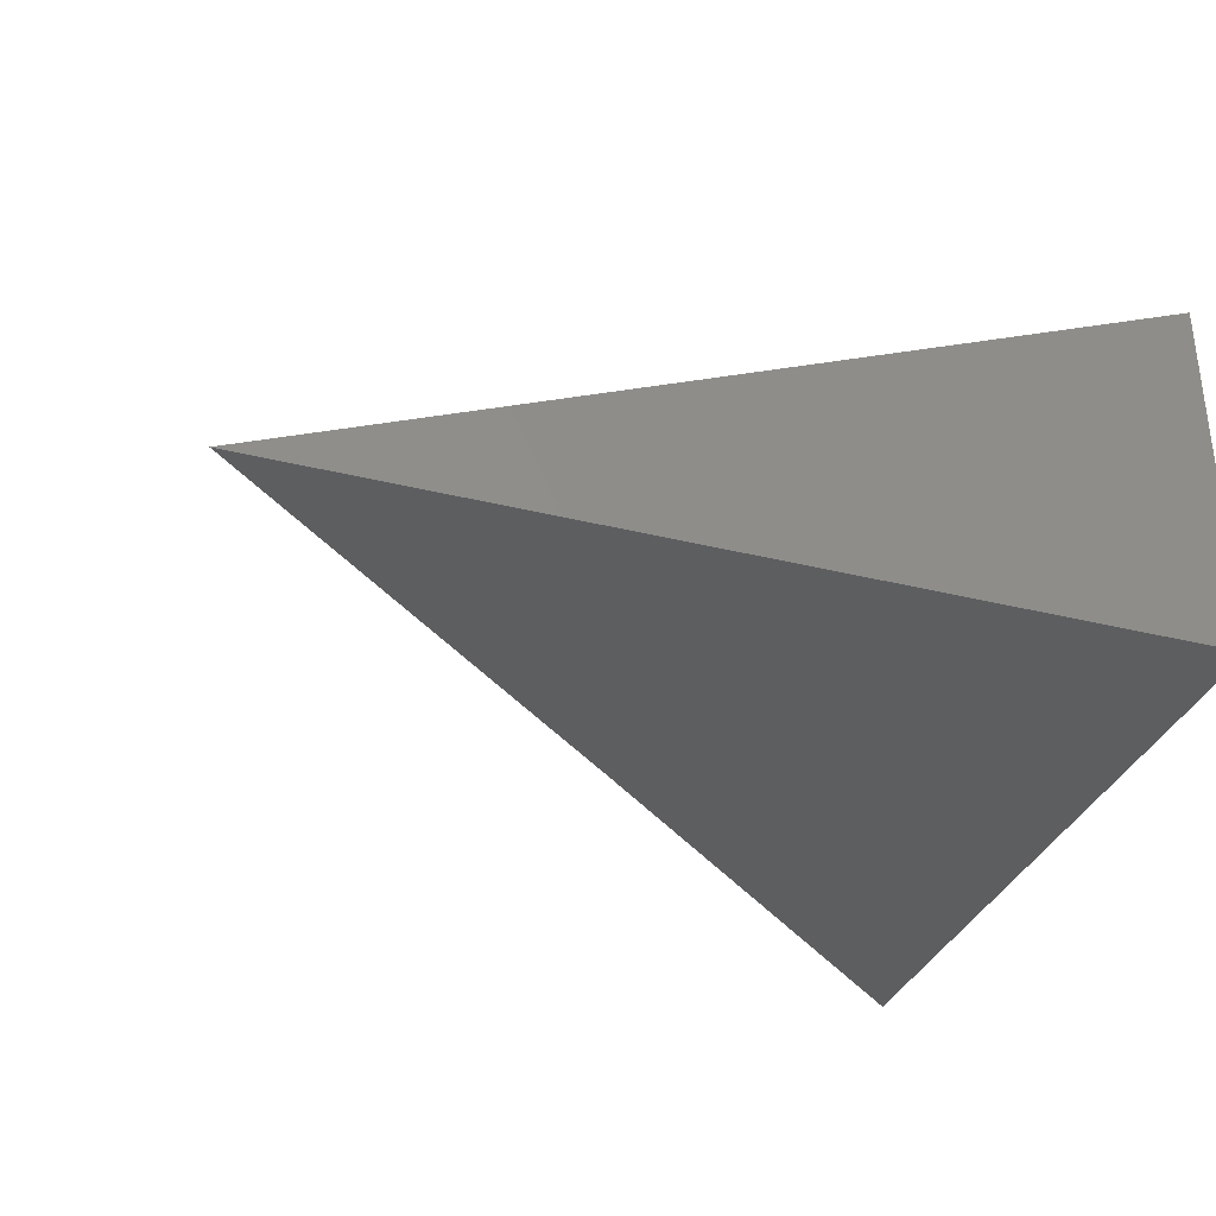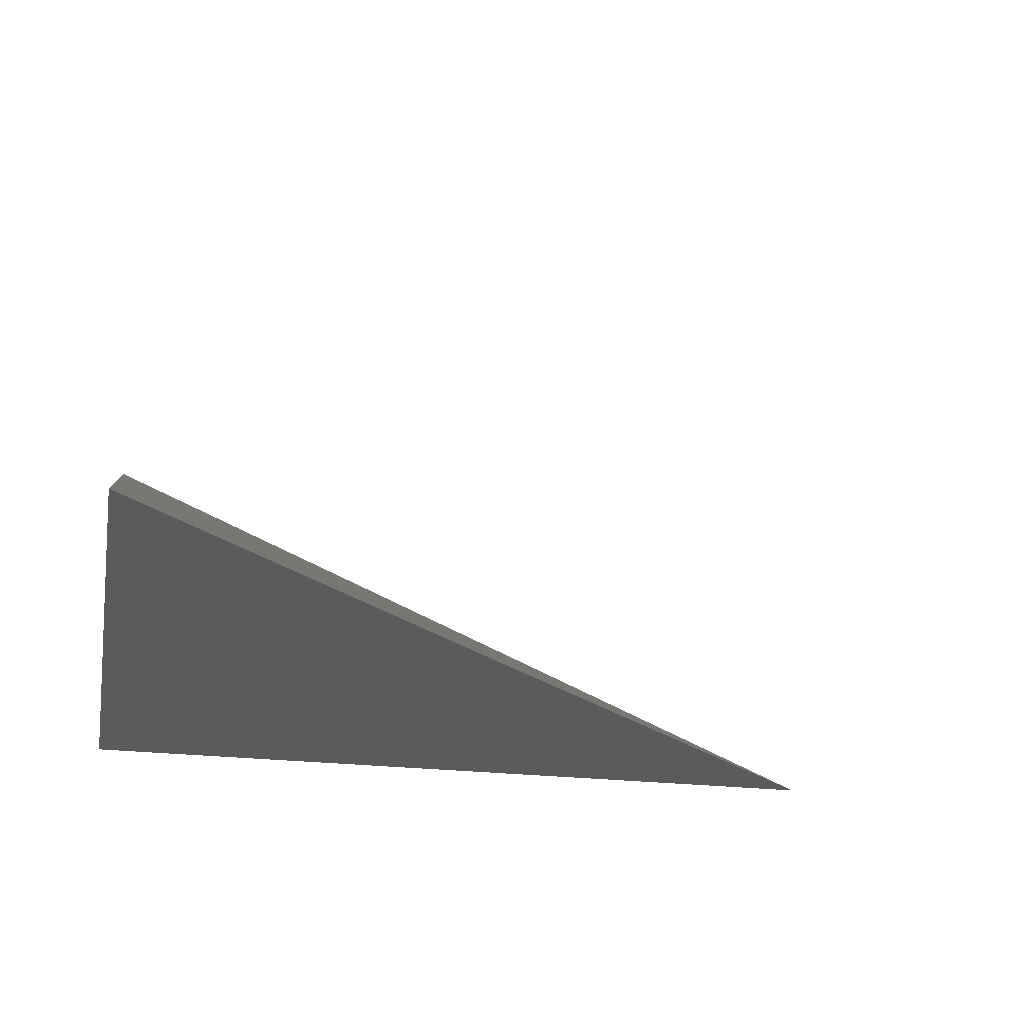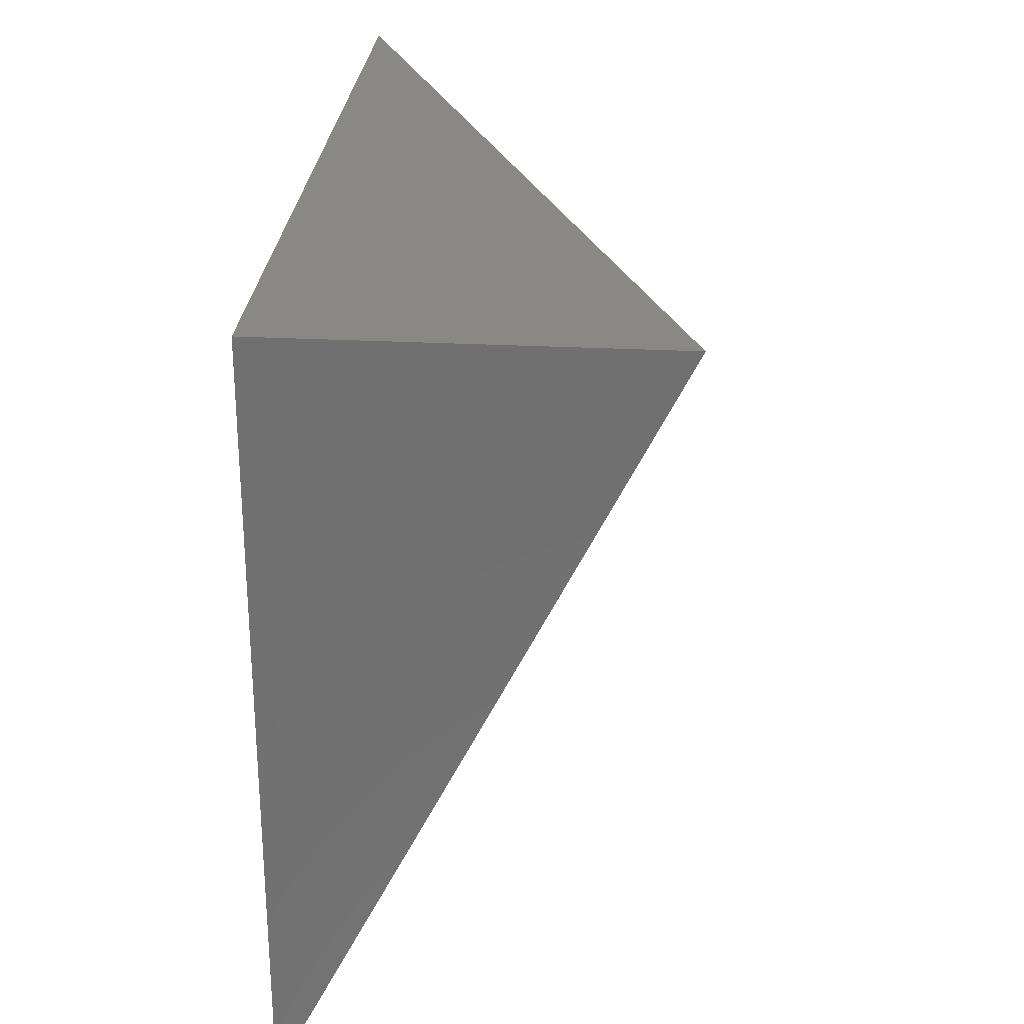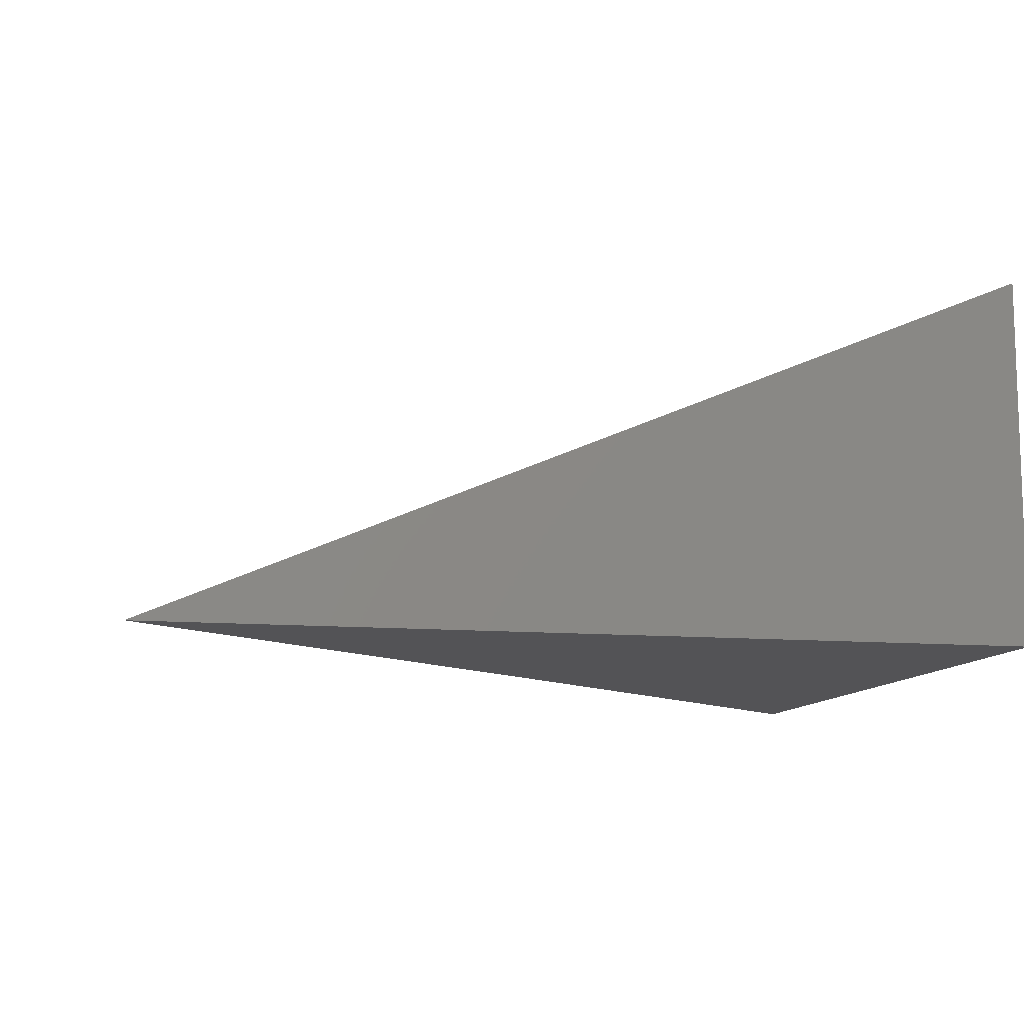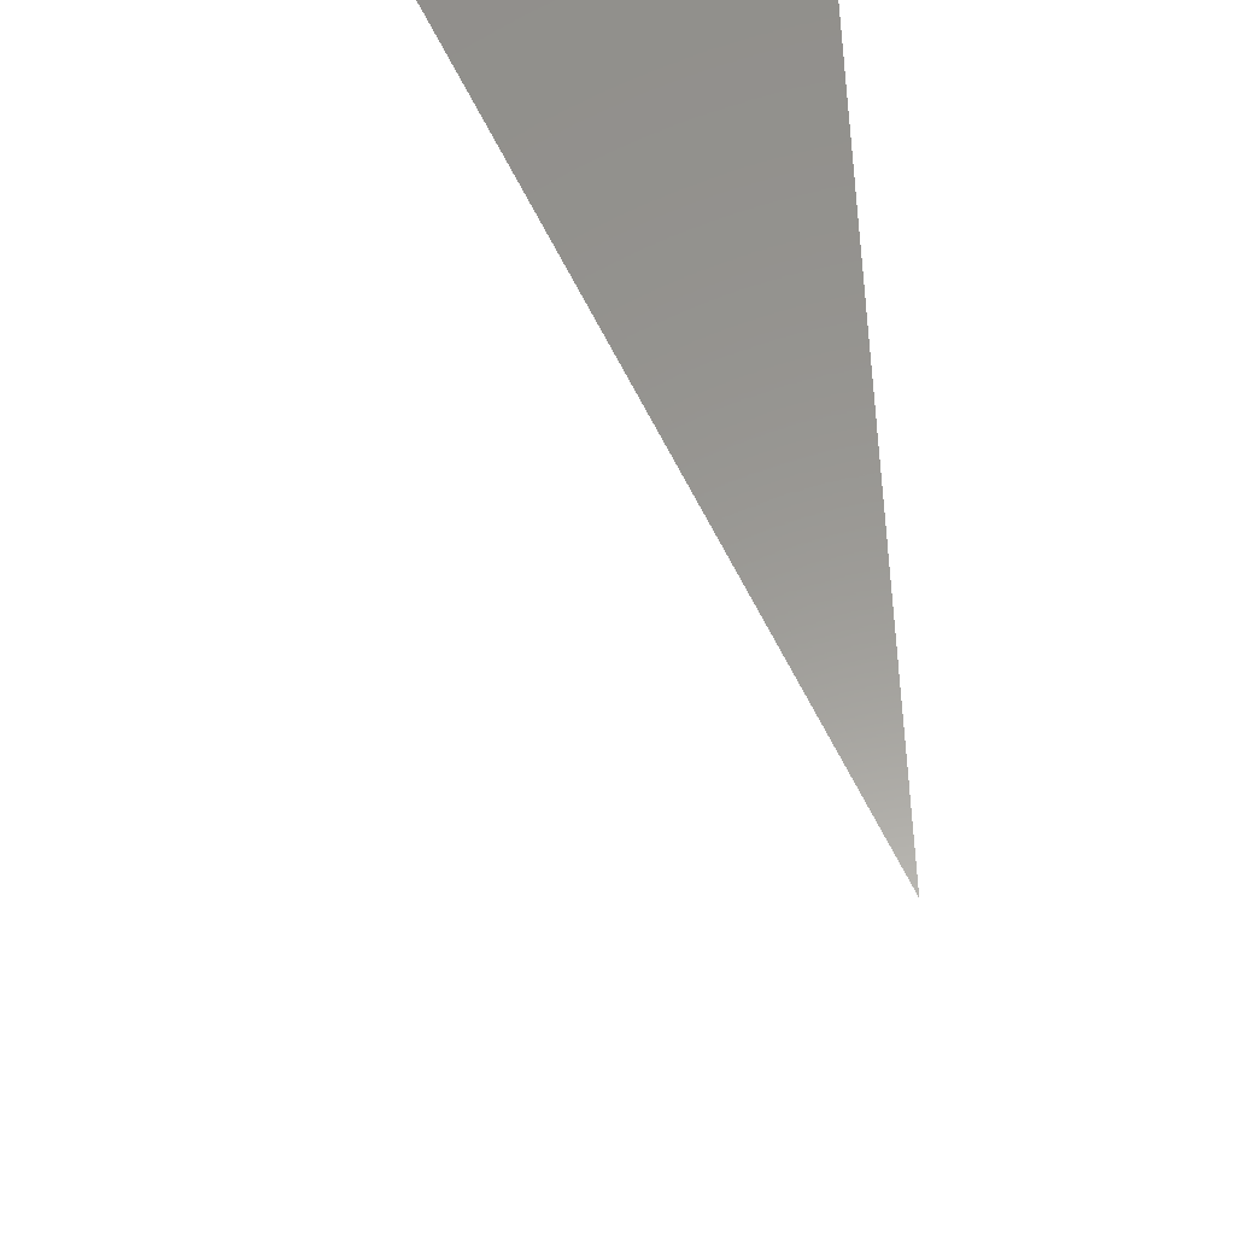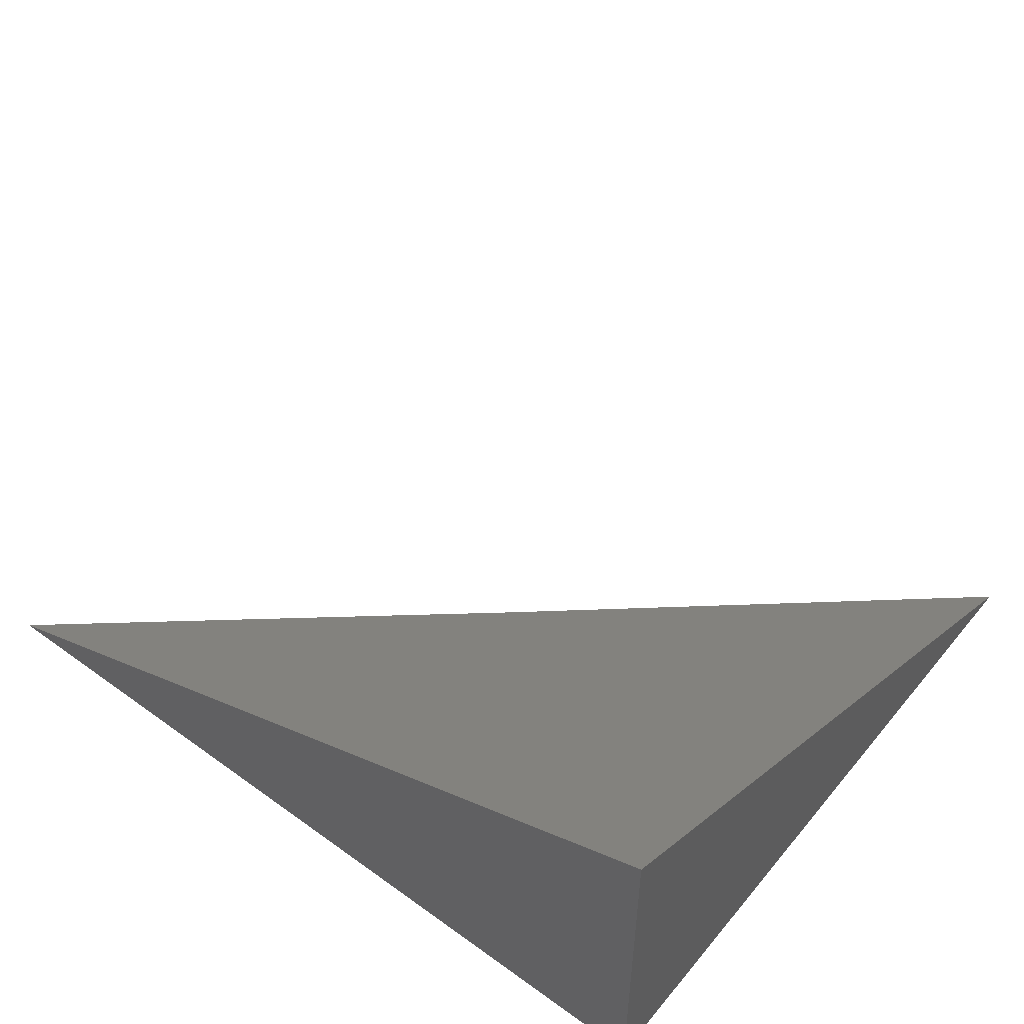
<metadata>
{"format":"stl","ext":"stl","renderer":"f3d","projection":"perspective","resolution":1024,"background":"white","views":[{"elev":-33.7,"azim":-18.8,"up":"+Y"},{"elev":-25.0,"azim":169.1,"up":"+Y"},{"elev":27.2,"azim":94.6,"up":"+Z"},{"elev":-10.8,"azim":-12.6,"up":"+Y"},{"elev":59.4,"azim":-91.5,"up":"+Z"},{"elev":50.5,"azim":38.2,"up":"+Y"}]}
</metadata>
<code>
# stl→obj: 5 verts, 6 faces
v 4 -8.945 4.937
v 4 -8.945 5
v 3.963 -8.945 4.969
v 3.926 -8.945 5
v 4 -8.914 5
f 1 2 3
f 3 2 4
f 1 3 5
f 5 3 4
f 5 4 2
f 1 5 2

</code>
